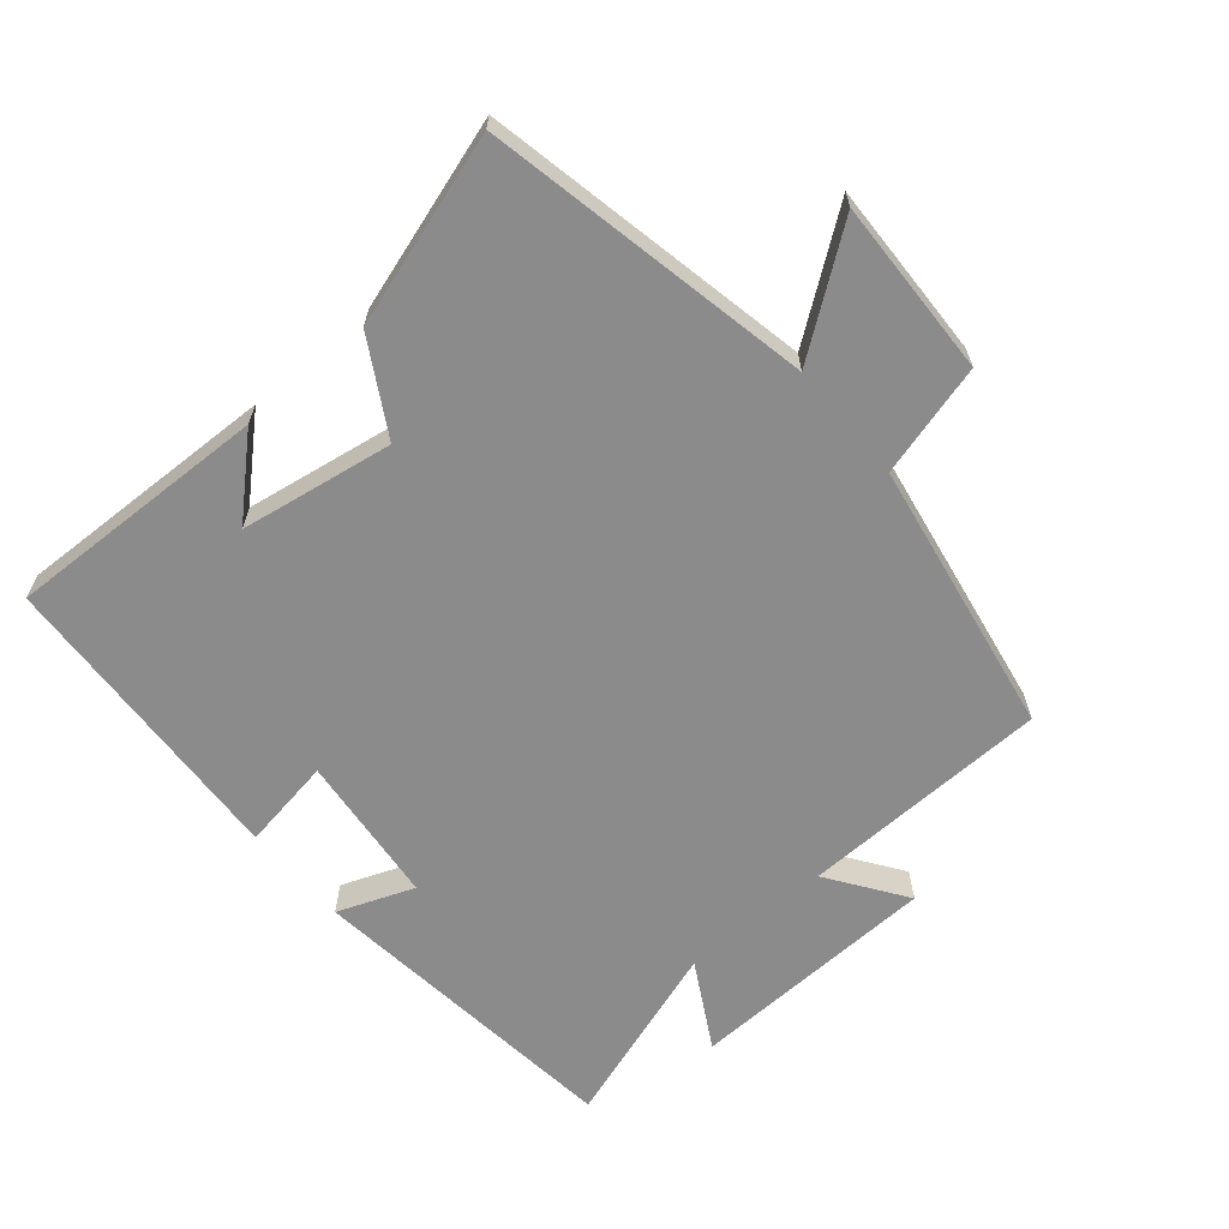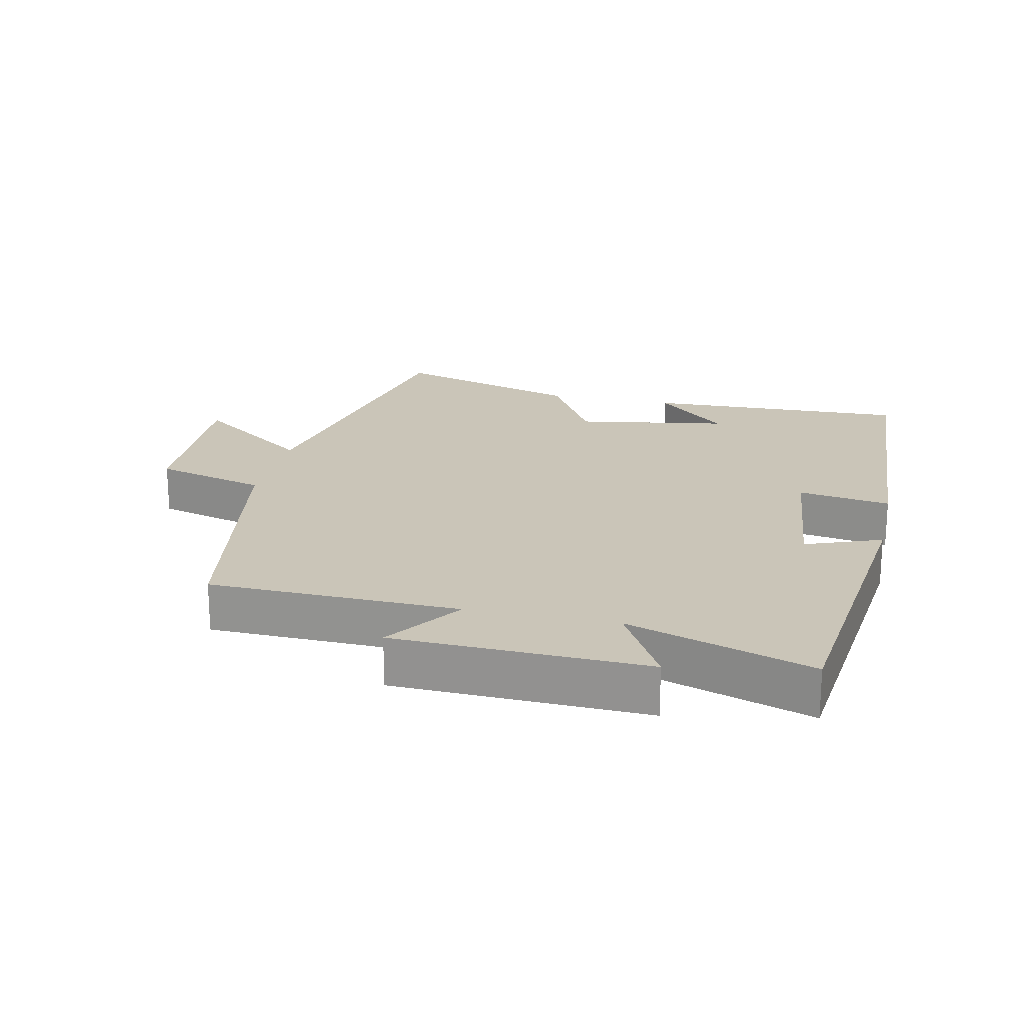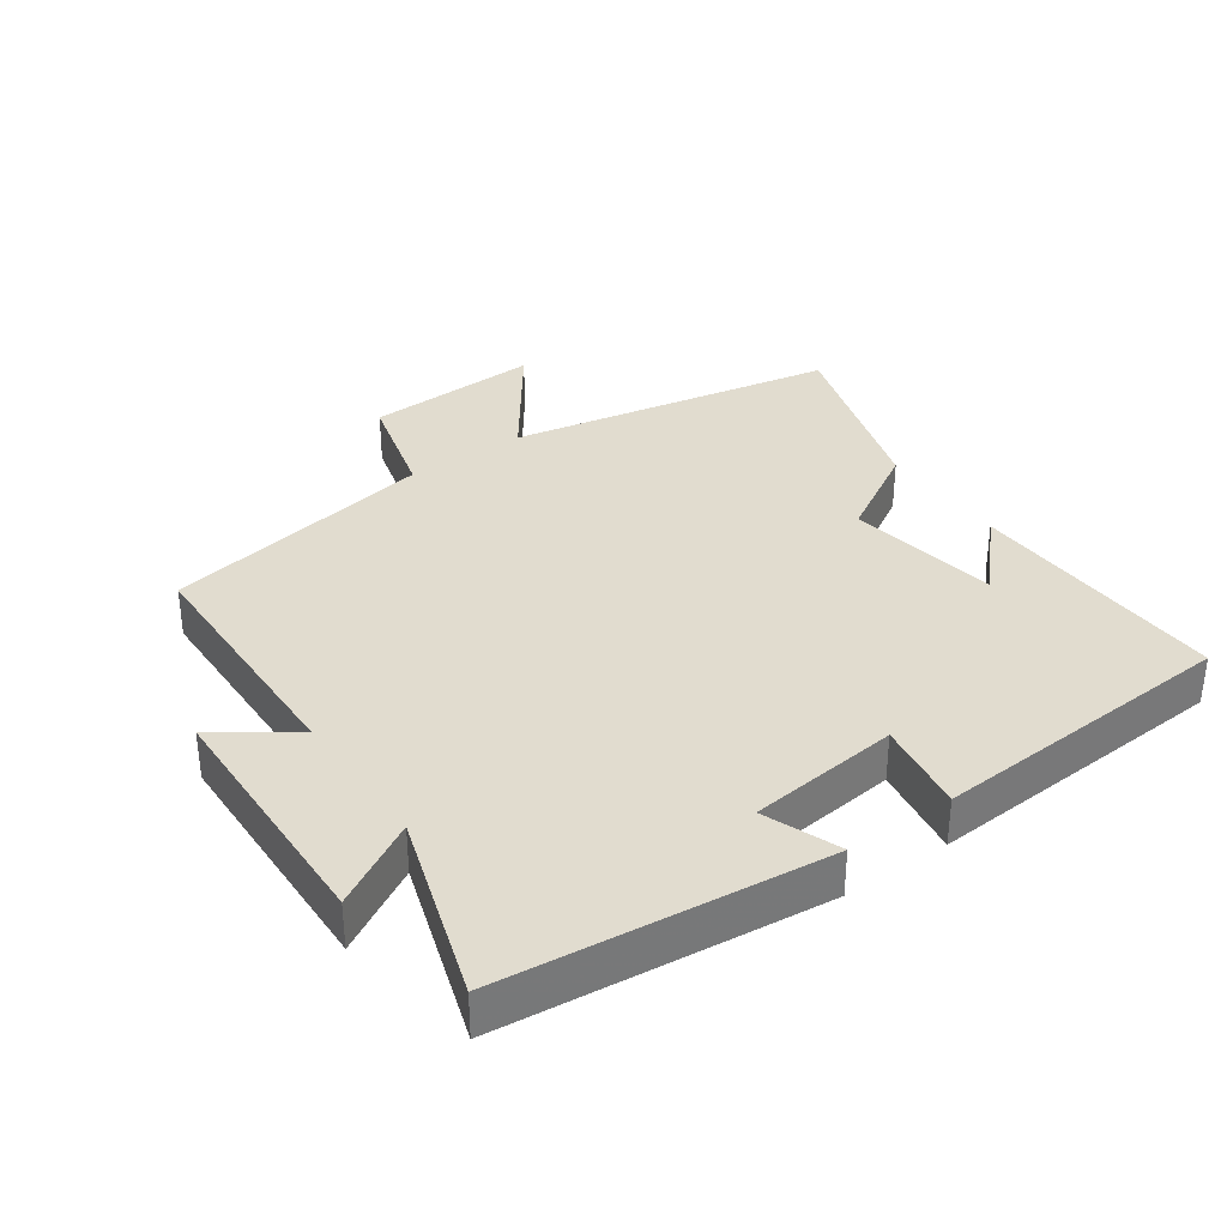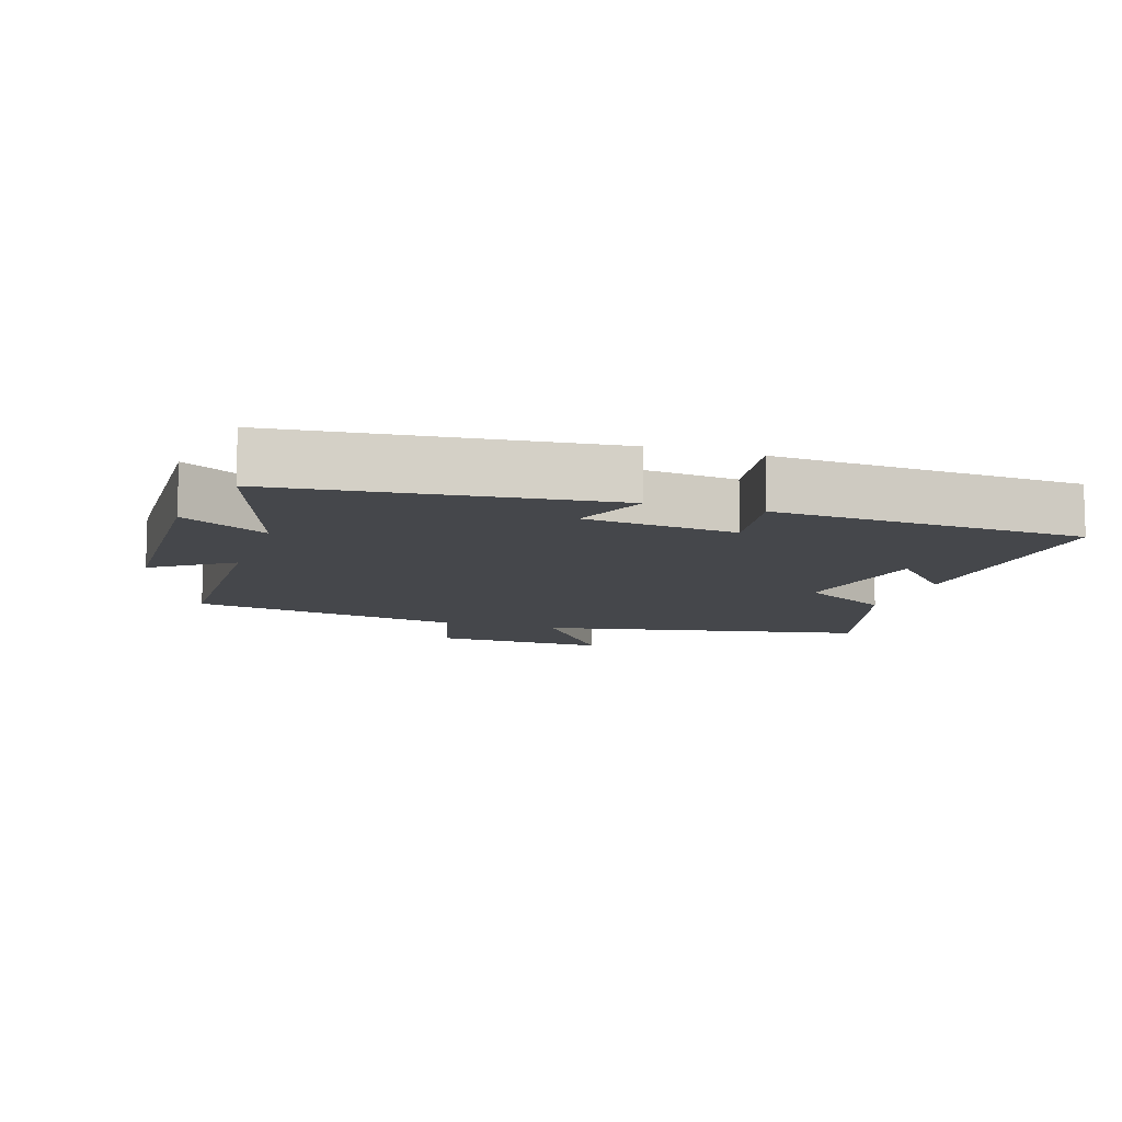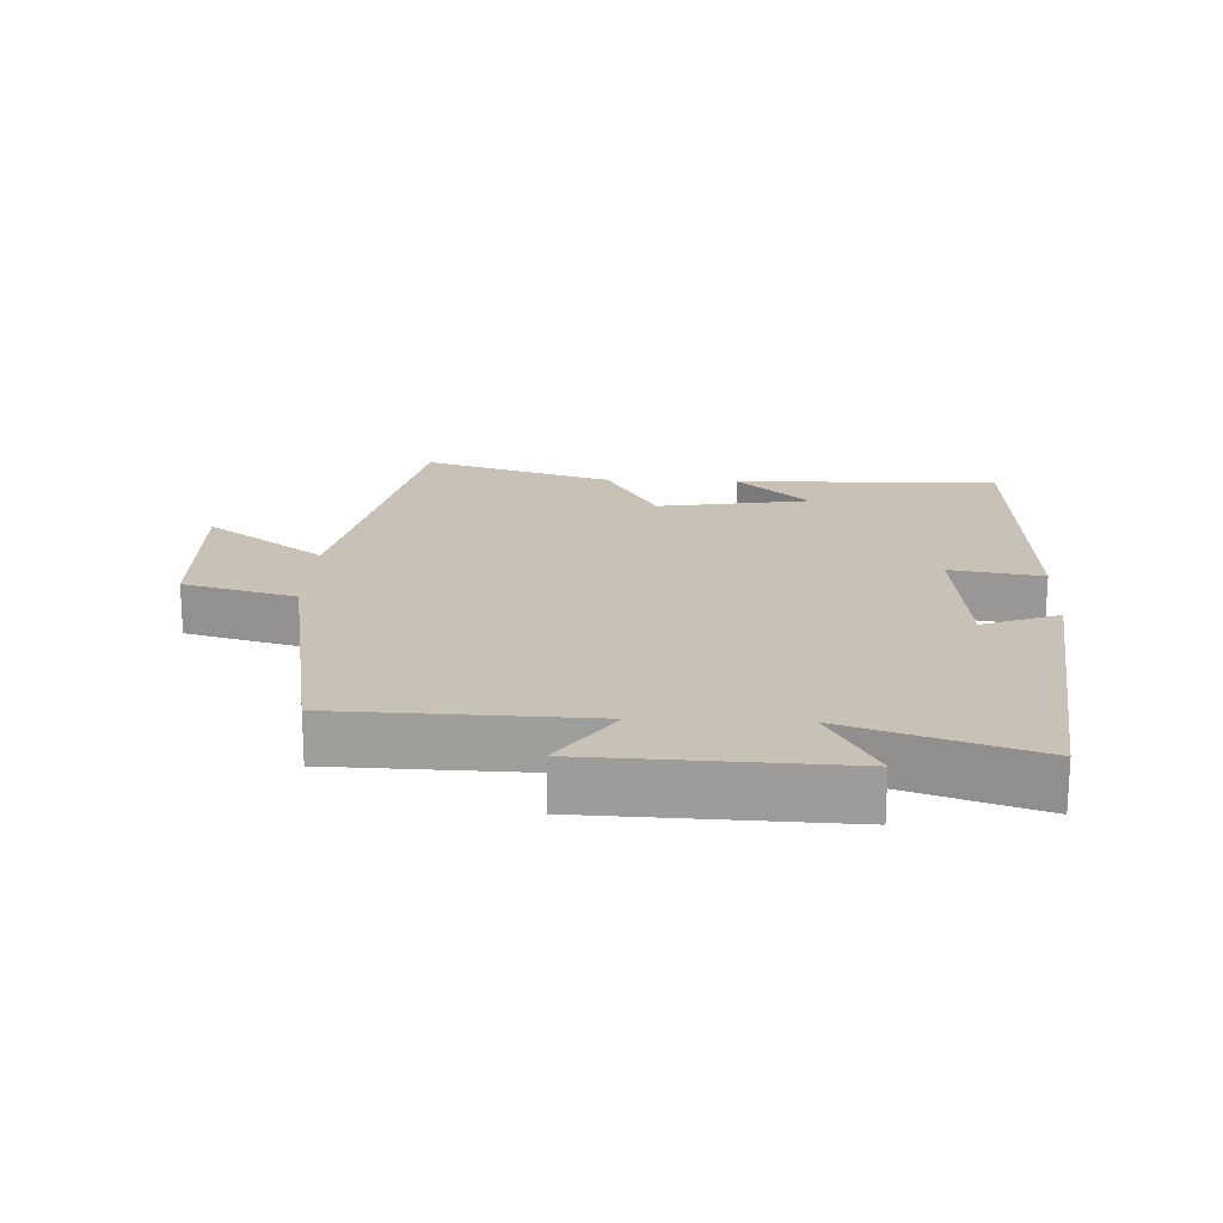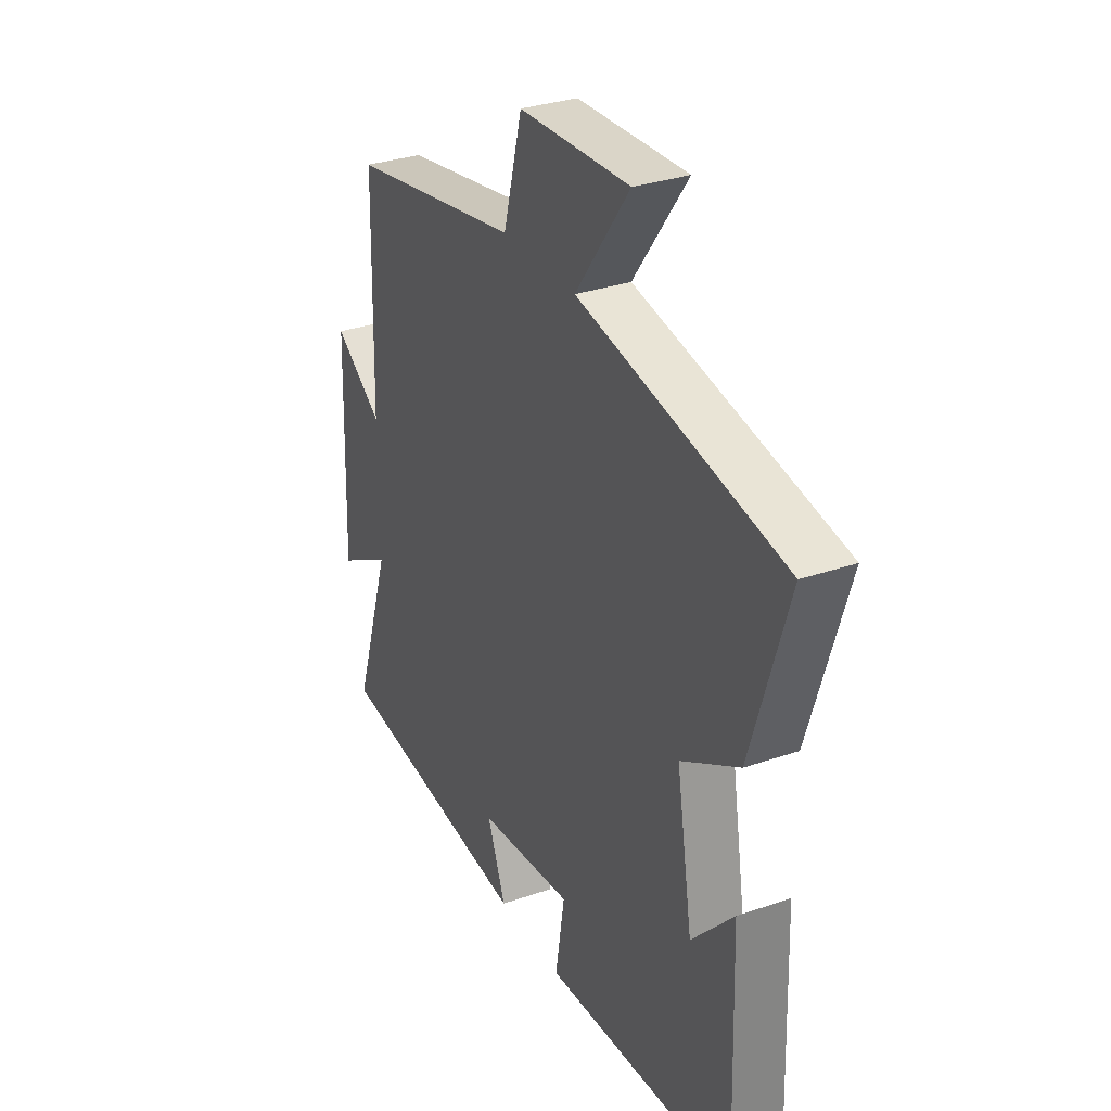
<metadata>
{"format":"obj","ext":"obj","renderer":"f3d","projection":"perspective","resolution":1024,"background":"white","views":[{"elev":-63.9,"azim":-49.6,"up":"+Y"},{"elev":20.5,"azim":102.5,"up":"+Y"},{"elev":34.5,"azim":144.7,"up":"+Y"},{"elev":-10.2,"azim":162.0,"up":"+Y"},{"elev":19.0,"azim":92.7,"up":"+Y"},{"elev":31.4,"azim":-116.2,"up":"+Z"}]}
</metadata>
<code>
v 0.59 0.07 -0.447
v 0.107 0.07 -0.5
v 0.151 0.07 -0.386
v -0.075 0.07 -0.362
v -0.053 0.07 -0.5
v -0.513 0.07 -0.474
v -0.5 0.07 -0.08
v -0.4 0.07 -0.188
v -0.362 0.07 0.04
v -0.5 0.07 0.12
v -0.588 0.07 0.404
v -0.099 0.07 0.5
v -0.228 0.07 0.678
v 0.036 0.07 0.668
v 0.081 0.07 0.5
v 0.491 0.07 0.427
v 0.5 0.07 0.053
v 0.616 0.07 0.133
v 0.628 0.07 -0.243
v 0.5 0.07 -0.171
v 0.59 0 -0.447
v 0.107 0 -0.5
v 0.151 0 -0.386
v -0.075 0 -0.362
v -0.053 0 -0.5
v -0.513 0 -0.474
v -0.5 0 -0.08
v -0.4 0 -0.188
v -0.362 0 0.04
v -0.5 0 0.12
v -0.588 0 0.404
v -0.099 0 0.5
v -0.228 0 0.678
v 0.036 0 0.668
v 0.081 0 0.5
v 0.491 0 0.427
v 0.5 0 0.053
v 0.616 0 0.133
v 0.628 0 -0.243
v 0.5 0 -0.171
f 17 18 19 20
f 15 16 17 20
f 15 20 1
f 12 13 14 15
f 9 10 11 12
f 8 9 12 15
f 6 7 8
f 4 5 6 8
f 3 4 8 15
f 1 2 3
f 1 3 15
f 40 39 38 37
f 40 37 36 35
f 21 40 35
f 35 34 33 32
f 32 31 30 29
f 35 32 29 28
f 28 27 26
f 28 26 25 24
f 35 28 24 23
f 23 22 21
f 35 23 21
f 1 21 22 2
f 2 22 23 3
f 3 23 24 4
f 4 24 25 5
f 5 25 26 6
f 6 26 27 7
f 7 27 28 8
f 8 28 29 9
f 9 29 30 10
f 10 30 31 11
f 11 31 32 12
f 12 32 33 13
f 13 33 34 14
f 14 34 35 15
f 15 35 36 16
f 16 36 37 17
f 17 37 38 18
f 18 38 39 19
f 19 39 40 20
f 20 40 21 1

</code>
